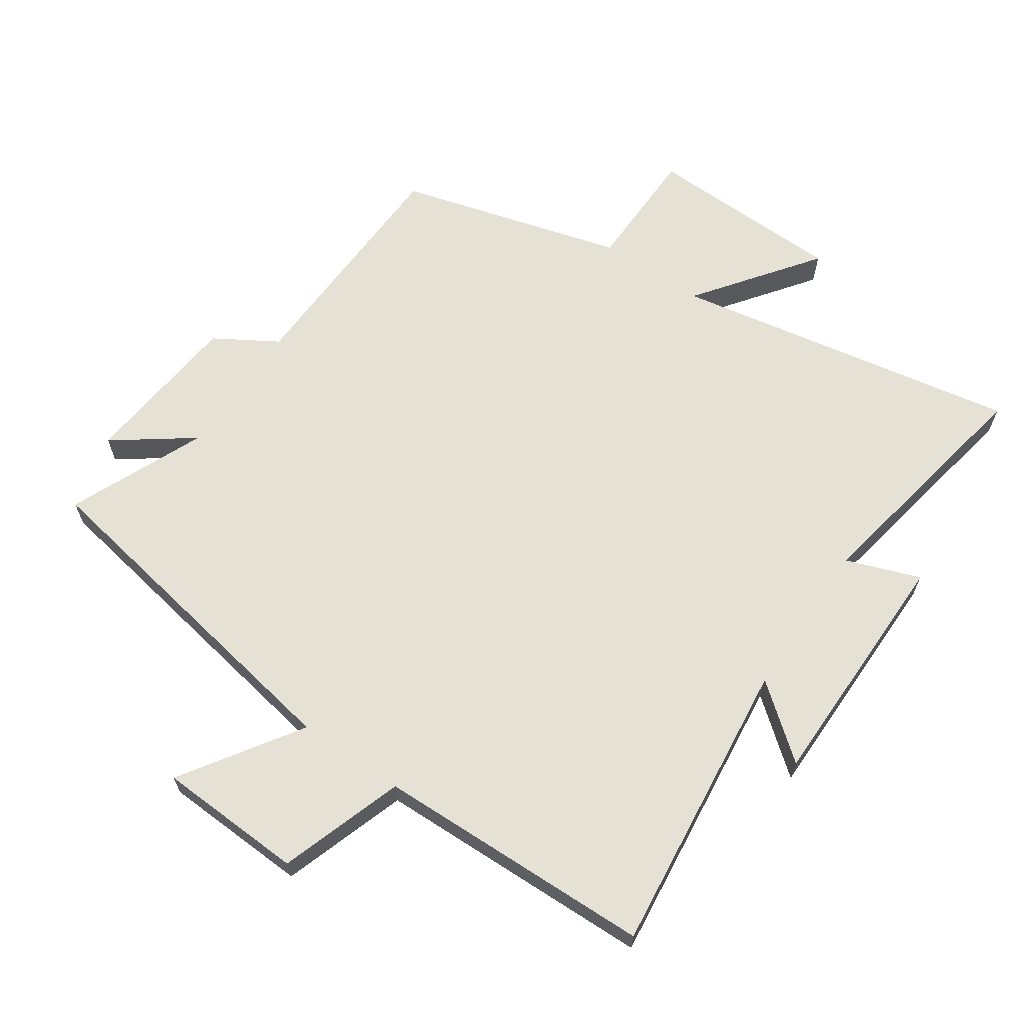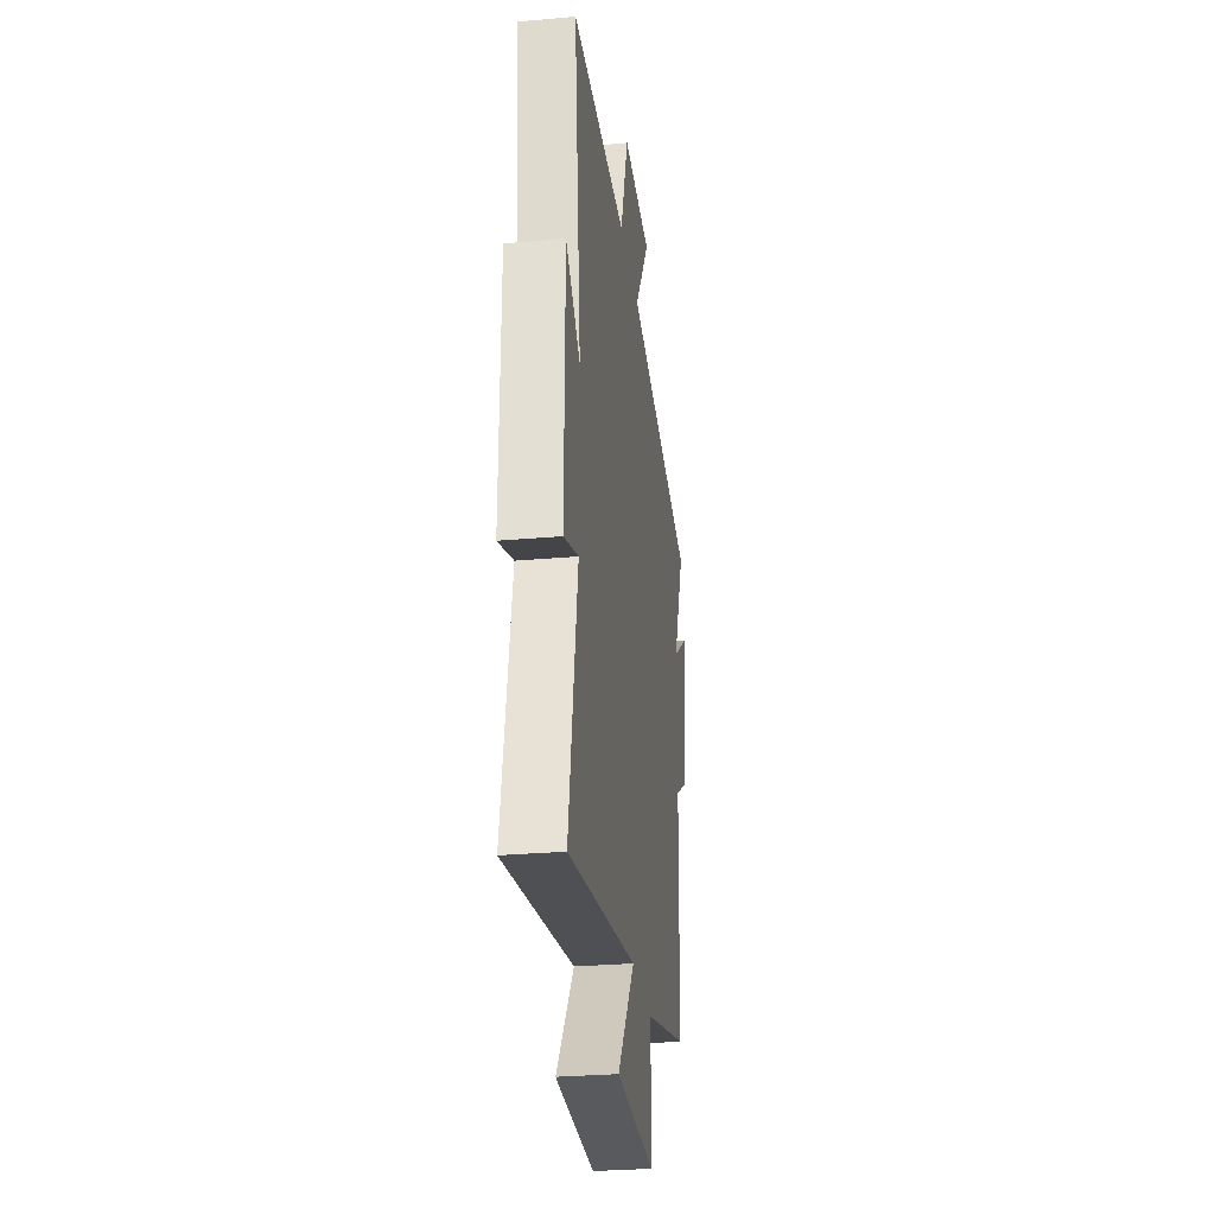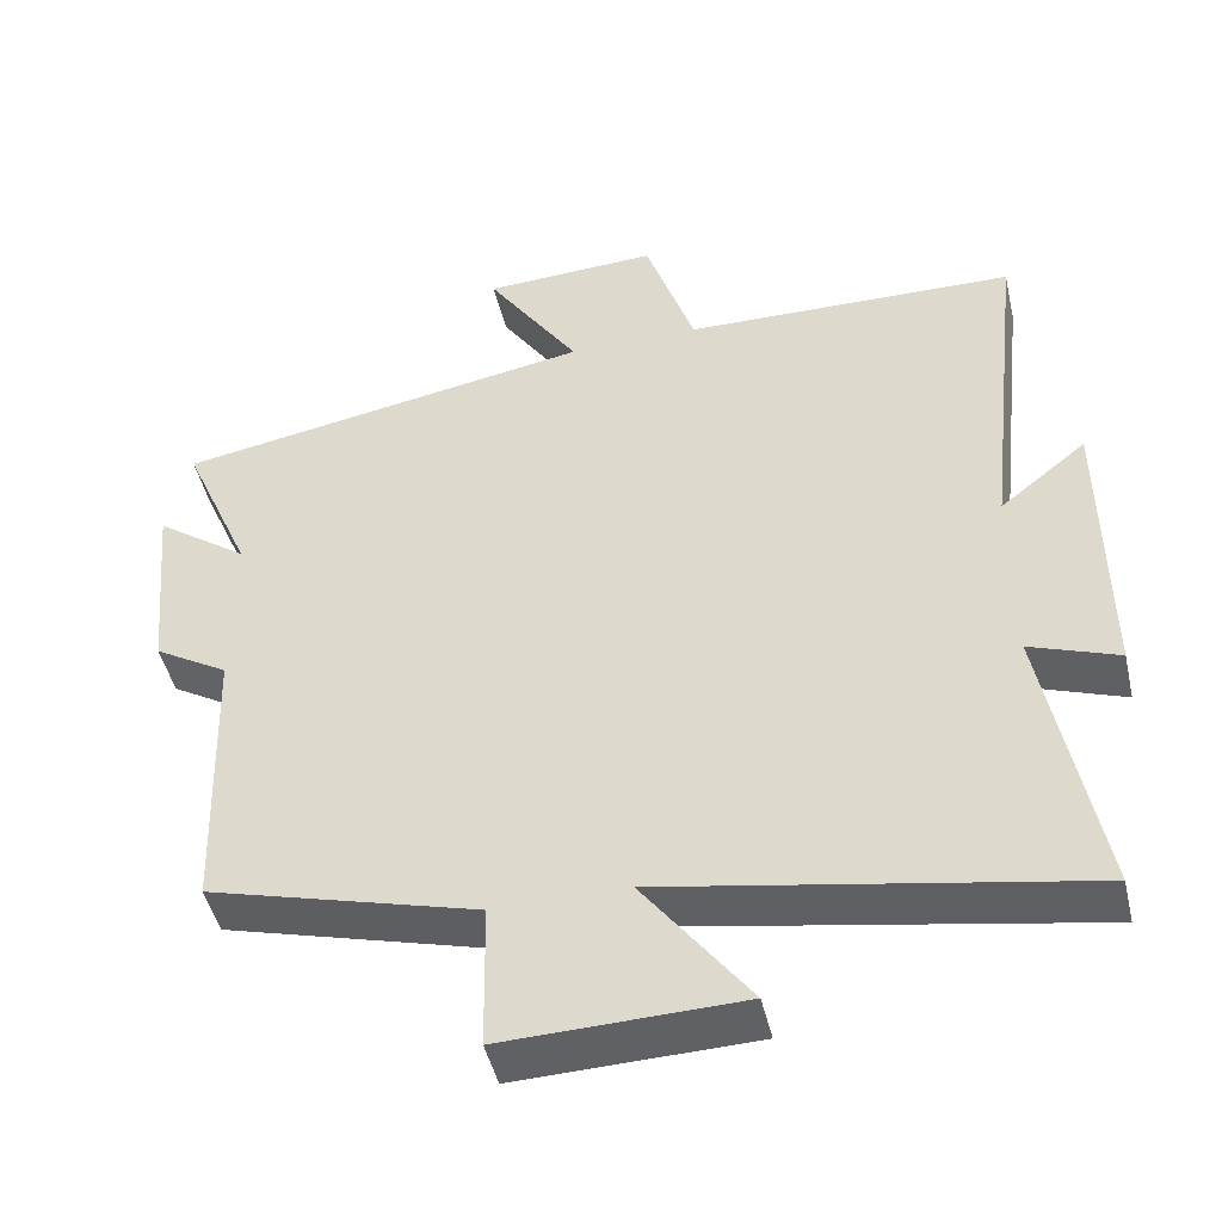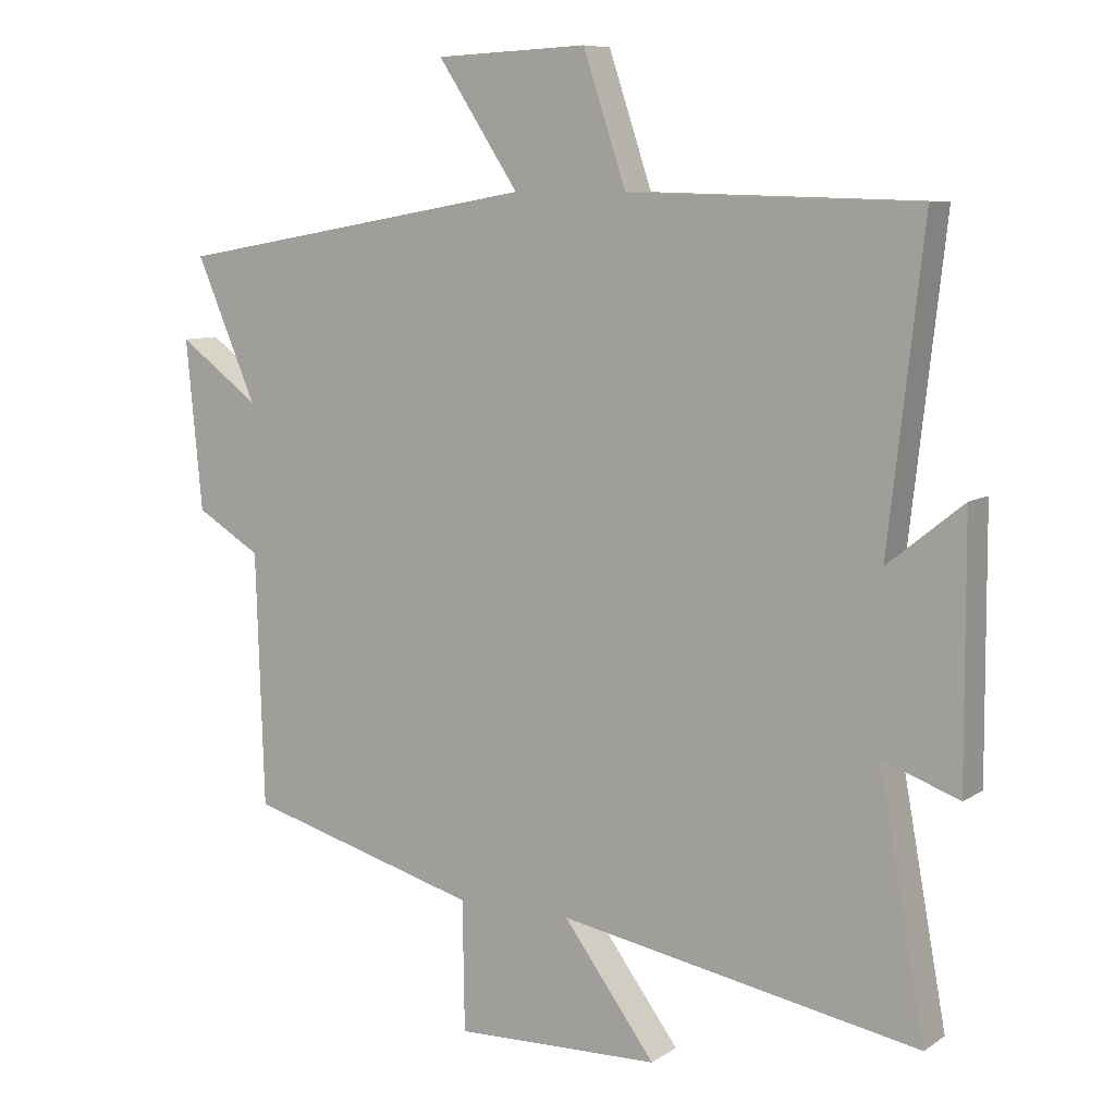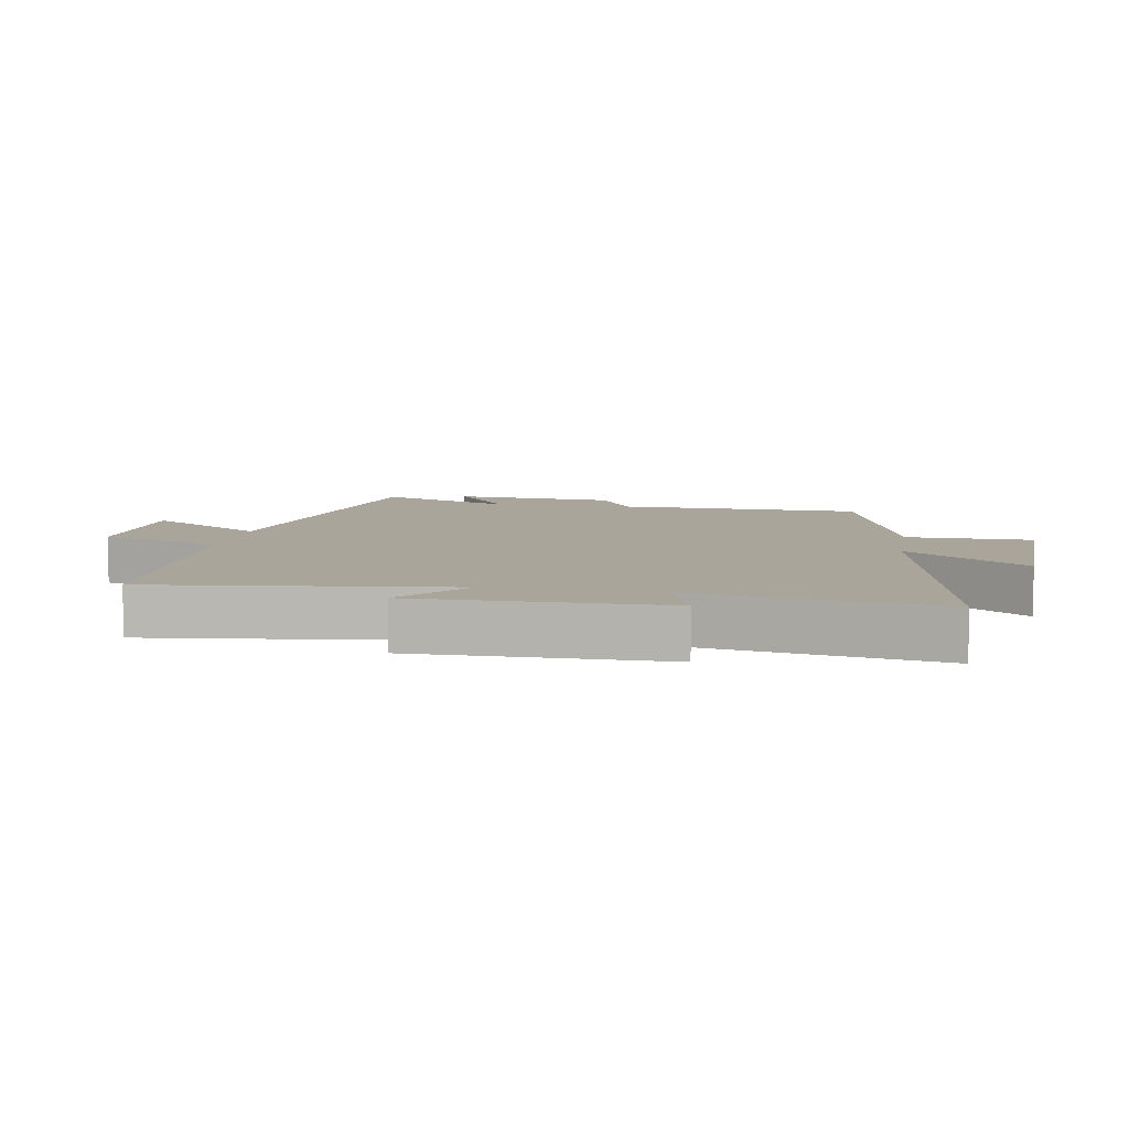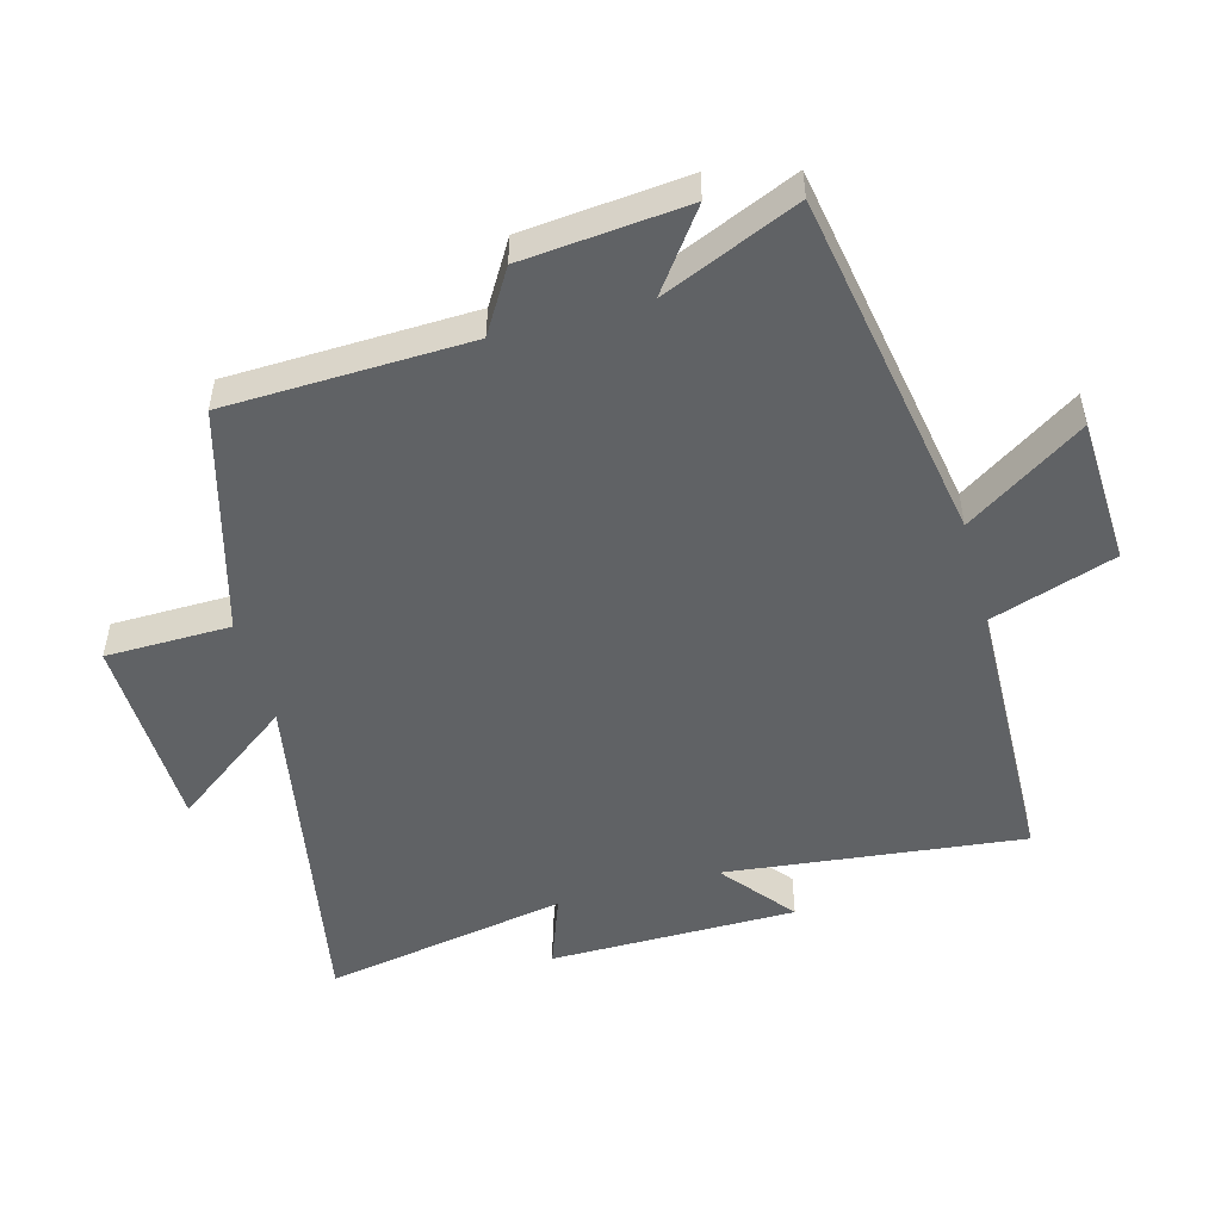
<metadata>
{"format":"obj","ext":"obj","renderer":"f3d","projection":"perspective","resolution":1024,"background":"white","views":[{"elev":64.7,"azim":34.4,"up":"+Y"},{"elev":-29.3,"azim":97.5,"up":"+Z"},{"elev":-47.0,"azim":13.1,"up":"+Z"},{"elev":8.3,"azim":30.8,"up":"+Z"},{"elev":7.5,"azim":99.6,"up":"+Y"},{"elev":-50.5,"azim":-74.7,"up":"+Y"}]}
</metadata>
<code>
v 0.552 0.07 0.489
v 0.5 0.07 0.03
v 0.612 0.07 0.12
v 0.614 0.07 -0.262
v 0.5 0.07 -0.22
v 0.569 0.07 -0.598
v 0.032 0.07 -0.5
v 0.169 0.07 -0.685
v -0.137 0.07 -0.693
v -0.14 0.07 -0.5
v -0.488 0.07 -0.403
v -0.5 0.07 -0.027
v -0.596 0.07 0.031
v -0.62 0.07 0.283
v -0.5 0.07 0.195
v -0.59 0.07 0.405
v -0.048 0.07 0.5
v -0.168 0.07 0.682
v 0.058 0.07 0.692
v 0.122 0.07 0.5
v 0.552 0 0.489
v 0.5 0 0.03
v 0.612 0 0.12
v 0.614 0 -0.262
v 0.5 0 -0.22
v 0.569 0 -0.598
v 0.032 0 -0.5
v 0.169 0 -0.685
v -0.137 0 -0.693
v -0.14 0 -0.5
v -0.488 0 -0.403
v -0.5 0 -0.027
v -0.596 0 0.031
v -0.62 0 0.283
v -0.5 0 0.195
v -0.59 0 0.405
v -0.048 0 0.5
v -0.168 0 0.682
v 0.058 0 0.692
v 0.122 0 0.5
f 17 18 19 20
f 15 16 17 20
f 15 20 1 2
f 12 13 14 15
f 10 11 12 15
f 10 15 2
f 7 8 9 10
f 7 10 2 3
f 5 6 7
f 5 7 3
f 3 4 5
f 40 39 38 37
f 40 37 36 35
f 22 21 40 35
f 35 34 33 32
f 35 32 31 30
f 22 35 30
f 30 29 28 27
f 23 22 30 27
f 27 26 25
f 23 27 25
f 25 24 23
f 1 21 22 2
f 2 22 23 3
f 3 23 24 4
f 4 24 25 5
f 5 25 26 6
f 6 26 27 7
f 7 27 28 8
f 8 28 29 9
f 9 29 30 10
f 10 30 31 11
f 11 31 32 12
f 12 32 33 13
f 13 33 34 14
f 14 34 35 15
f 15 35 36 16
f 16 36 37 17
f 17 37 38 18
f 18 38 39 19
f 19 39 40 20
f 20 40 21 1

</code>
